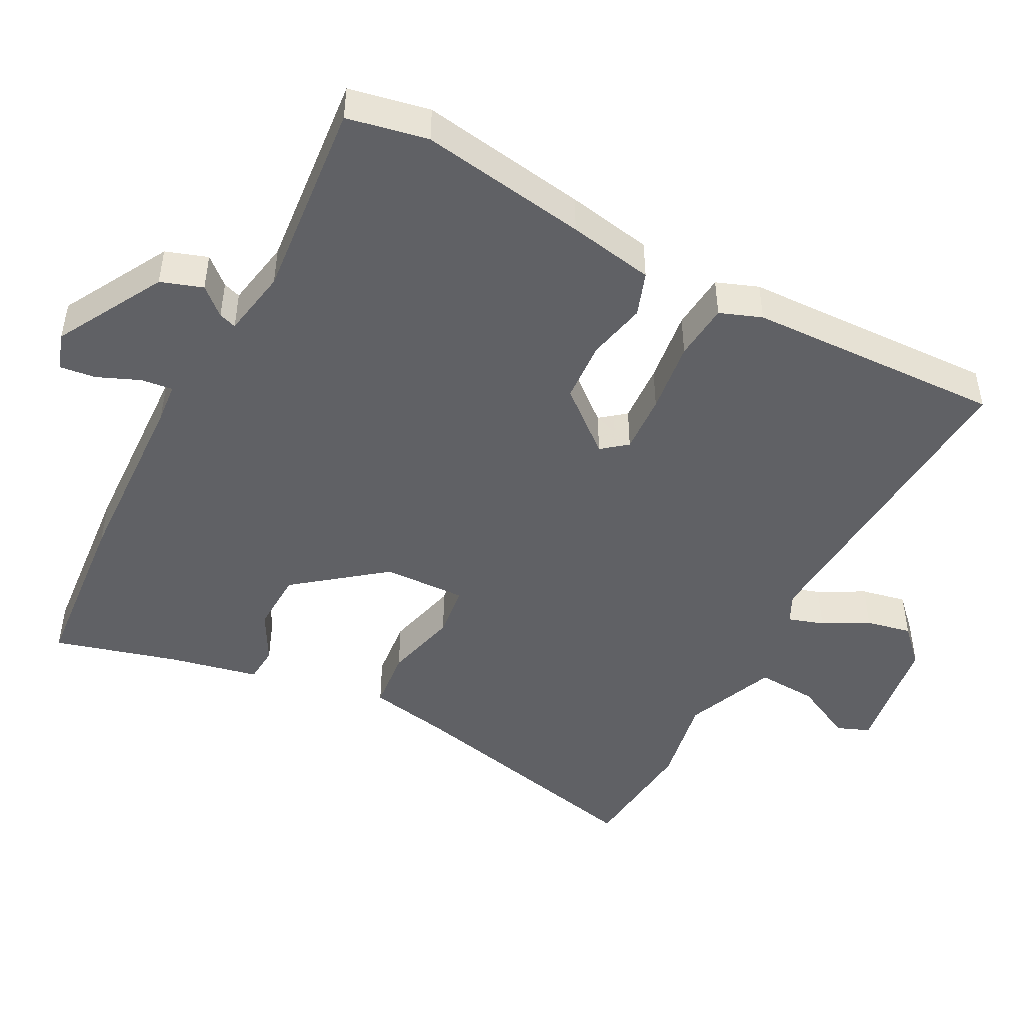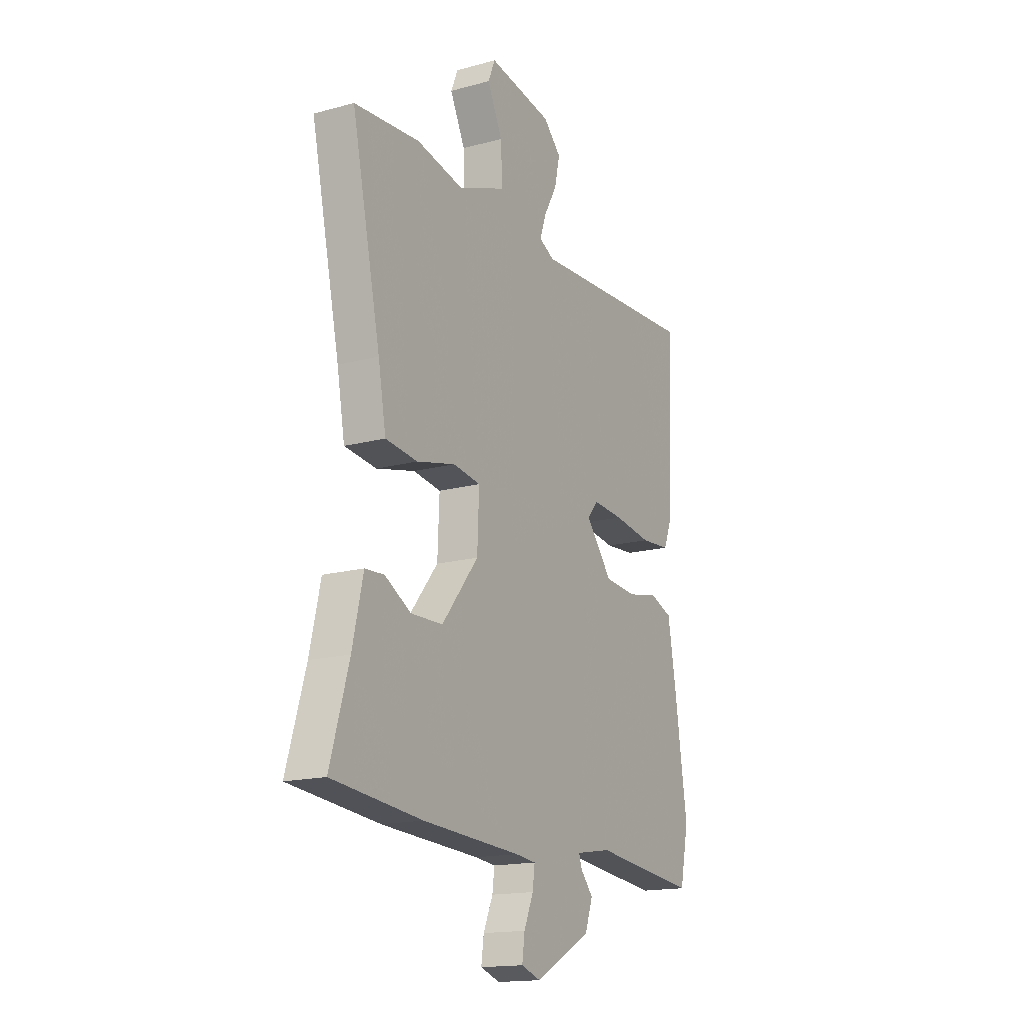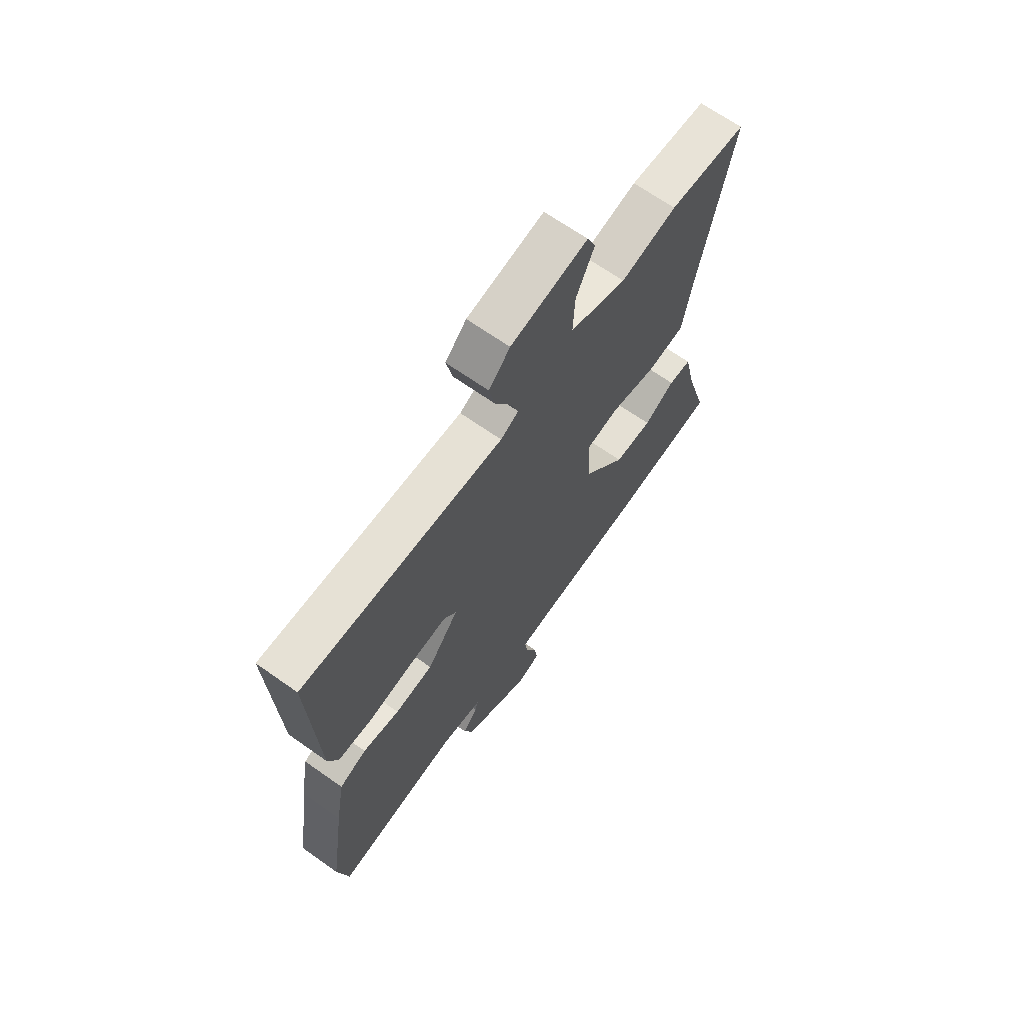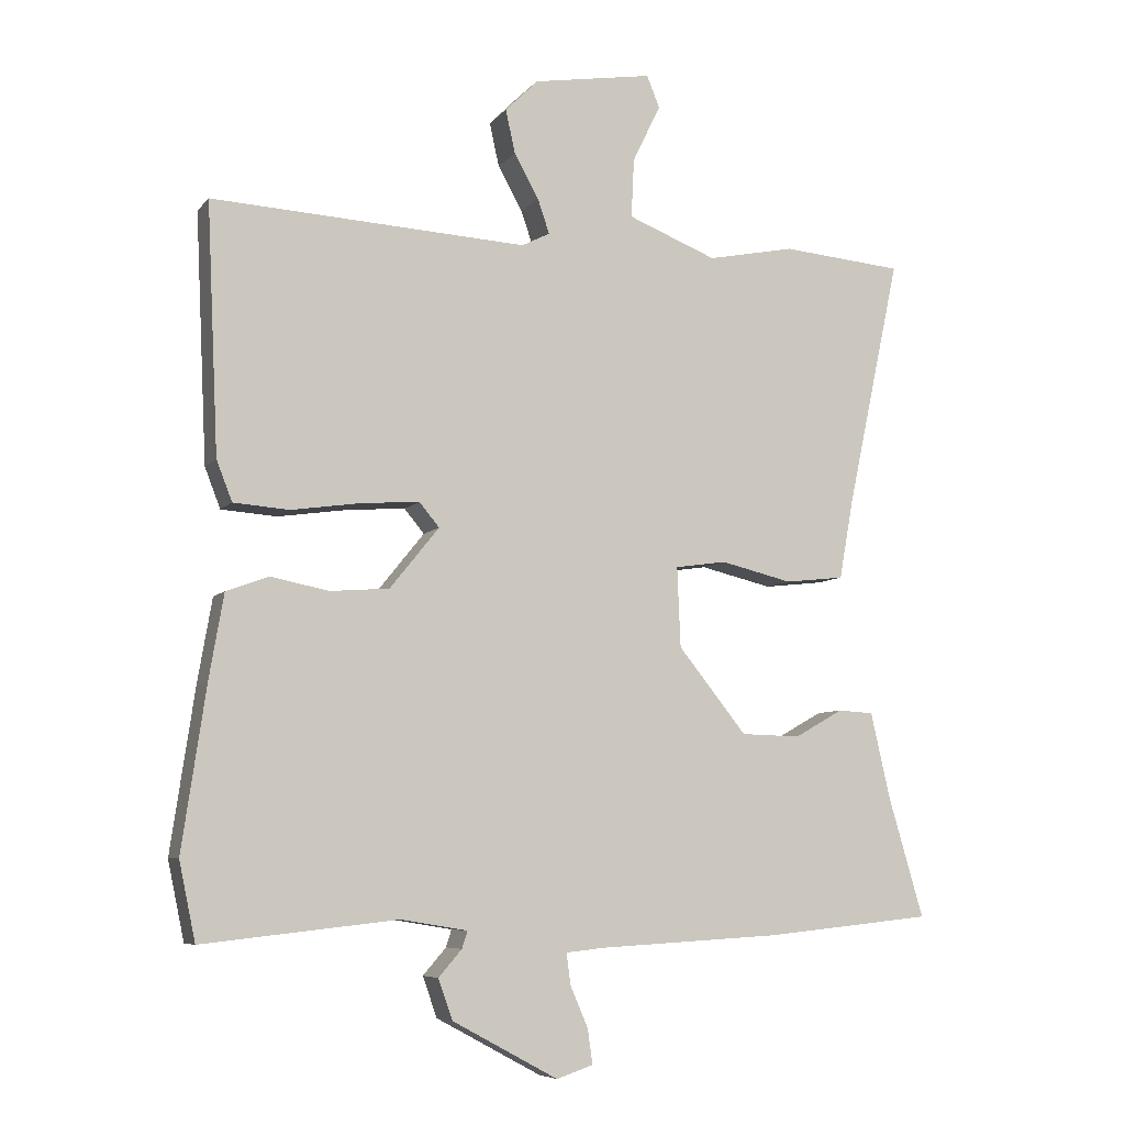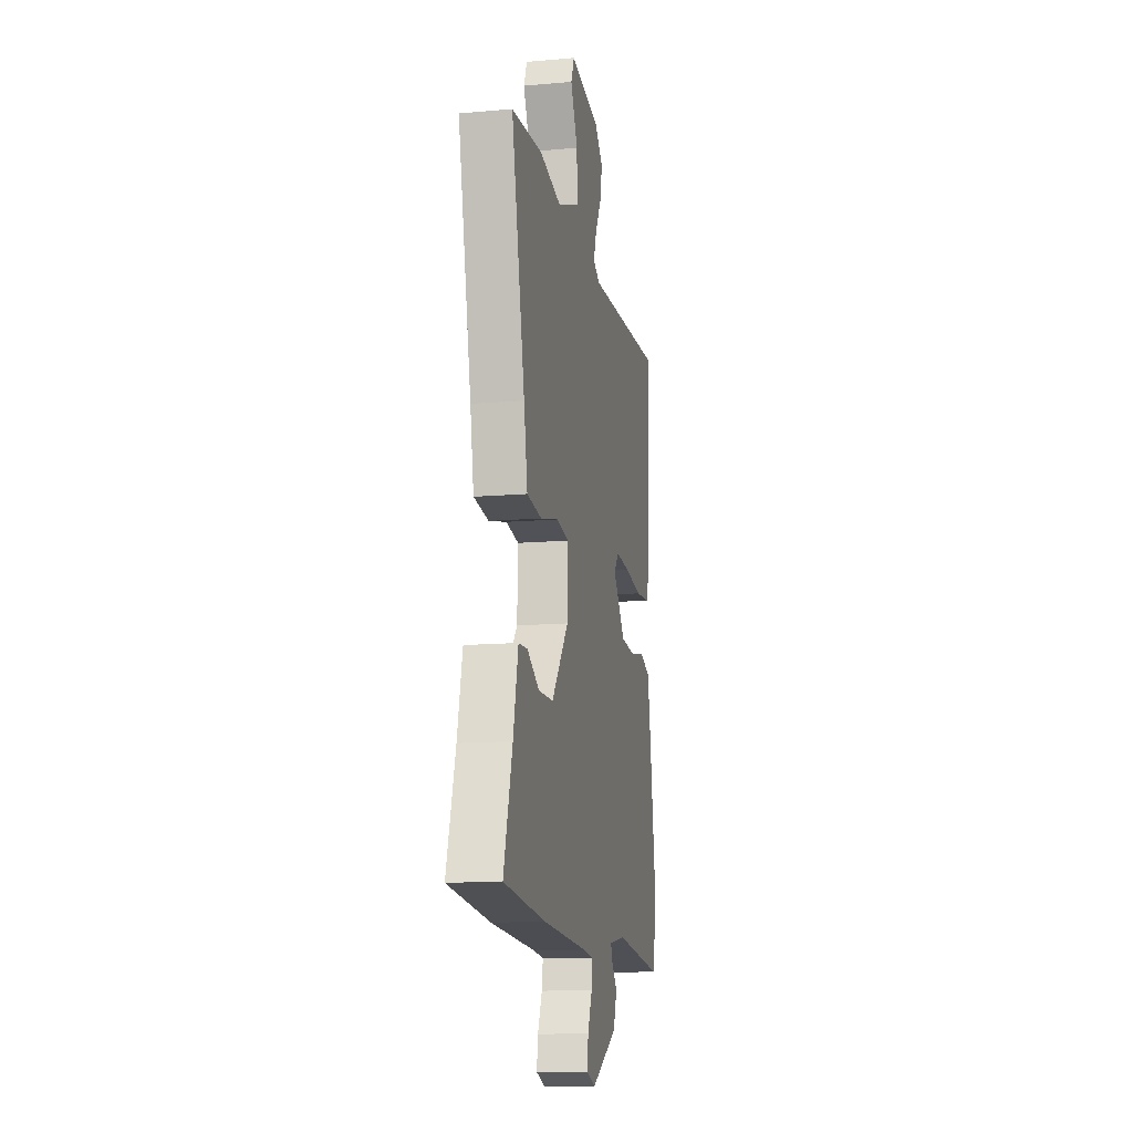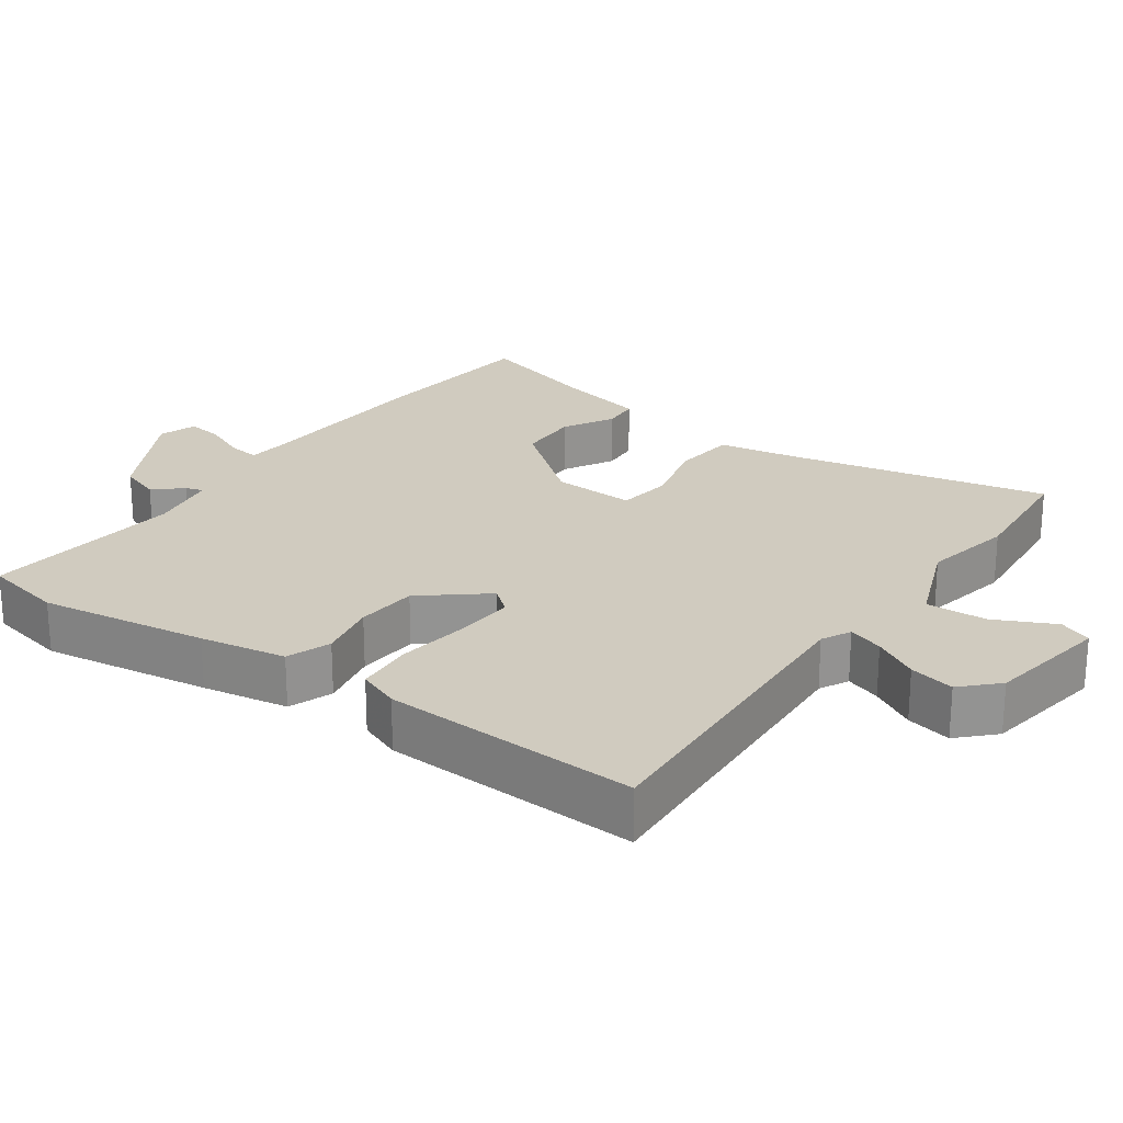
<metadata>
{"format":"obj","ext":"obj","renderer":"f3d","projection":"perspective","resolution":1024,"background":"white","views":[{"elev":-47.2,"azim":-118.5,"up":"+Y"},{"elev":-16.4,"azim":119.1,"up":"+Z"},{"elev":67.2,"azim":-54.7,"up":"+Z"},{"elev":-7.0,"azim":-21.1,"up":"+Z"},{"elev":-13.3,"azim":101.2,"up":"+Z"},{"elev":23.7,"azim":-54.8,"up":"+Y"}]}
</metadata>
<code>
v 0.394 0.07 0.509
v 0.572 0.07 0.494
v 0.494 0.07 0.13
v 0.473 0.07 0.013
v 0.386 0.07 0.003
v 0.281 0.07 0.028
v 0.206 0.07 0.017
v 0.211 0.07 -0.1
v 0.311 0.07 -0.224
v 0.398 0.07 -0.226
v 0.469 0.07 -0.186
v 0.521 0.07 -0.189
v 0.55 0.07 -0.316
v 0.601 0.07 -0.49
v 0.357 0.07 -0.515
v 0.089 0.07 -0.53
v 0.033 0.07 -0.536
v 0.039 0.07 -0.581
v 0.065 0.07 -0.641
v 0.072 0.07 -0.692
v 0.019 0.07 -0.71
v -0.135 0.07 -0.627
v -0.156 0.07 -0.568
v -0.122 0.07 -0.529
v -0.114 0.07 -0.504
v -0.211 0.07 -0.488
v -0.496 0.07 -0.519
v -0.52 0.07 -0.405
v -0.485 0.07 -0.167
v -0.464 0.07 -0.045
v -0.402 0.07 -0.022
v -0.318 0.07 -0.039
v -0.231 0.07 -0.032
v -0.159 0.07 0.057
v -0.188 0.07 0.092
v -0.272 0.07 0.086
v -0.375 0.07 0.071
v -0.456 0.07 0.077
v -0.479 0.07 0.136
v -0.496 0.07 0.499
v -0.035 0.07 0.475
v 0.006 0.07 0.496
v -0.011 0.07 0.546
v -0.047 0.07 0.61
v -0.061 0.07 0.674
v -0.013 0.07 0.722
v 0.162 0.07 0.751
v 0.181 0.07 0.705
v 0.14 0.07 0.62
v 0.136 0.07 0.534
v 0.266 0.07 0.483
v 0.394 0 0.509
v 0.572 0 0.494
v 0.494 0 0.13
v 0.473 0 0.013
v 0.386 0 0.003
v 0.281 0 0.028
v 0.206 0 0.017
v 0.211 0 -0.1
v 0.311 0 -0.224
v 0.398 0 -0.226
v 0.469 0 -0.186
v 0.521 0 -0.189
v 0.55 0 -0.316
v 0.601 0 -0.49
v 0.357 0 -0.515
v 0.089 0 -0.53
v 0.033 0 -0.536
v 0.039 0 -0.581
v 0.065 0 -0.641
v 0.072 0 -0.692
v 0.019 0 -0.71
v -0.135 0 -0.627
v -0.156 0 -0.568
v -0.122 0 -0.529
v -0.114 0 -0.504
v -0.211 0 -0.488
v -0.496 0 -0.519
v -0.52 0 -0.405
v -0.485 0 -0.167
v -0.464 0 -0.045
v -0.402 0 -0.022
v -0.318 0 -0.039
v -0.231 0 -0.032
v -0.159 0 0.057
v -0.188 0 0.092
v -0.272 0 0.086
v -0.375 0 0.071
v -0.456 0 0.077
v -0.479 0 0.136
v -0.496 0 0.499
v -0.035 0 0.475
v 0.006 0 0.496
v -0.011 0 0.546
v -0.047 0 0.61
v -0.061 0 0.674
v -0.013 0 0.722
v 0.162 0 0.751
v 0.181 0 0.705
v 0.14 0 0.62
v 0.136 0 0.534
v 0.266 0 0.483
f 47 48 49
f 46 47 49
f 45 46 49
f 44 45 49
f 43 44 49
f 42 43 49 50
f 41 42 50 51
f 39 40 41
f 38 39 41
f 37 38 41
f 36 37 41
f 35 36 41 51
f 30 31 32
f 29 30 32
f 28 29 32
f 27 28 32
f 26 27 32
f 25 26 32 33
f 22 23 24
f 21 22 24
f 20 21 24
f 19 20 24
f 18 19 24
f 17 18 24 25
f 25 33 34
f 17 25 34
f 16 17 34
f 13 14 15 16
f 12 13 16
f 11 12 16
f 10 11 16
f 3 4 5 6
f 3 6 7
f 2 3 7
f 1 2 7
f 51 1 7
f 35 51 7
f 34 35 7
f 9 10 16
f 8 9 16 34
f 7 8 34
f 100 99 98
f 100 98 97
f 100 97 96
f 100 96 95
f 100 95 94
f 101 100 94 93
f 102 101 93 92
f 92 91 90
f 92 90 89
f 92 89 88
f 92 88 87
f 102 92 87 86
f 83 82 81
f 83 81 80
f 83 80 79
f 83 79 78
f 83 78 77
f 84 83 77 76
f 75 74 73
f 75 73 72
f 75 72 71
f 75 71 70
f 75 70 69
f 76 75 69 68
f 85 84 76
f 85 76 68
f 85 68 67
f 67 66 65 64
f 67 64 63
f 67 63 62
f 67 62 61
f 57 56 55 54
f 58 57 54
f 58 54 53
f 58 53 52
f 58 52 102
f 58 102 86
f 58 86 85
f 67 61 60
f 85 67 60 59
f 85 59 58
f 1 52 53 2
f 2 53 54 3
f 3 54 55 4
f 4 55 56 5
f 5 56 57 6
f 6 57 58 7
f 7 58 59 8
f 8 59 60 9
f 9 60 61 10
f 10 61 62 11
f 11 62 63 12
f 12 63 64 13
f 13 64 65 14
f 14 65 66 15
f 15 66 67 16
f 16 67 68 17
f 17 68 69 18
f 18 69 70 19
f 19 70 71 20
f 20 71 72 21
f 21 72 73 22
f 22 73 74 23
f 23 74 75 24
f 24 75 76 25
f 25 76 77 26
f 26 77 78 27
f 27 78 79 28
f 28 79 80 29
f 29 80 81 30
f 30 81 82 31
f 31 82 83 32
f 32 83 84 33
f 33 84 85 34
f 34 85 86 35
f 35 86 87 36
f 36 87 88 37
f 37 88 89 38
f 38 89 90 39
f 39 90 91 40
f 40 91 92 41
f 41 92 93 42
f 42 93 94 43
f 43 94 95 44
f 44 95 96 45
f 45 96 97 46
f 46 97 98 47
f 47 98 99 48
f 48 99 100 49
f 49 100 101 50
f 50 101 102 51
f 51 102 52 1

</code>
